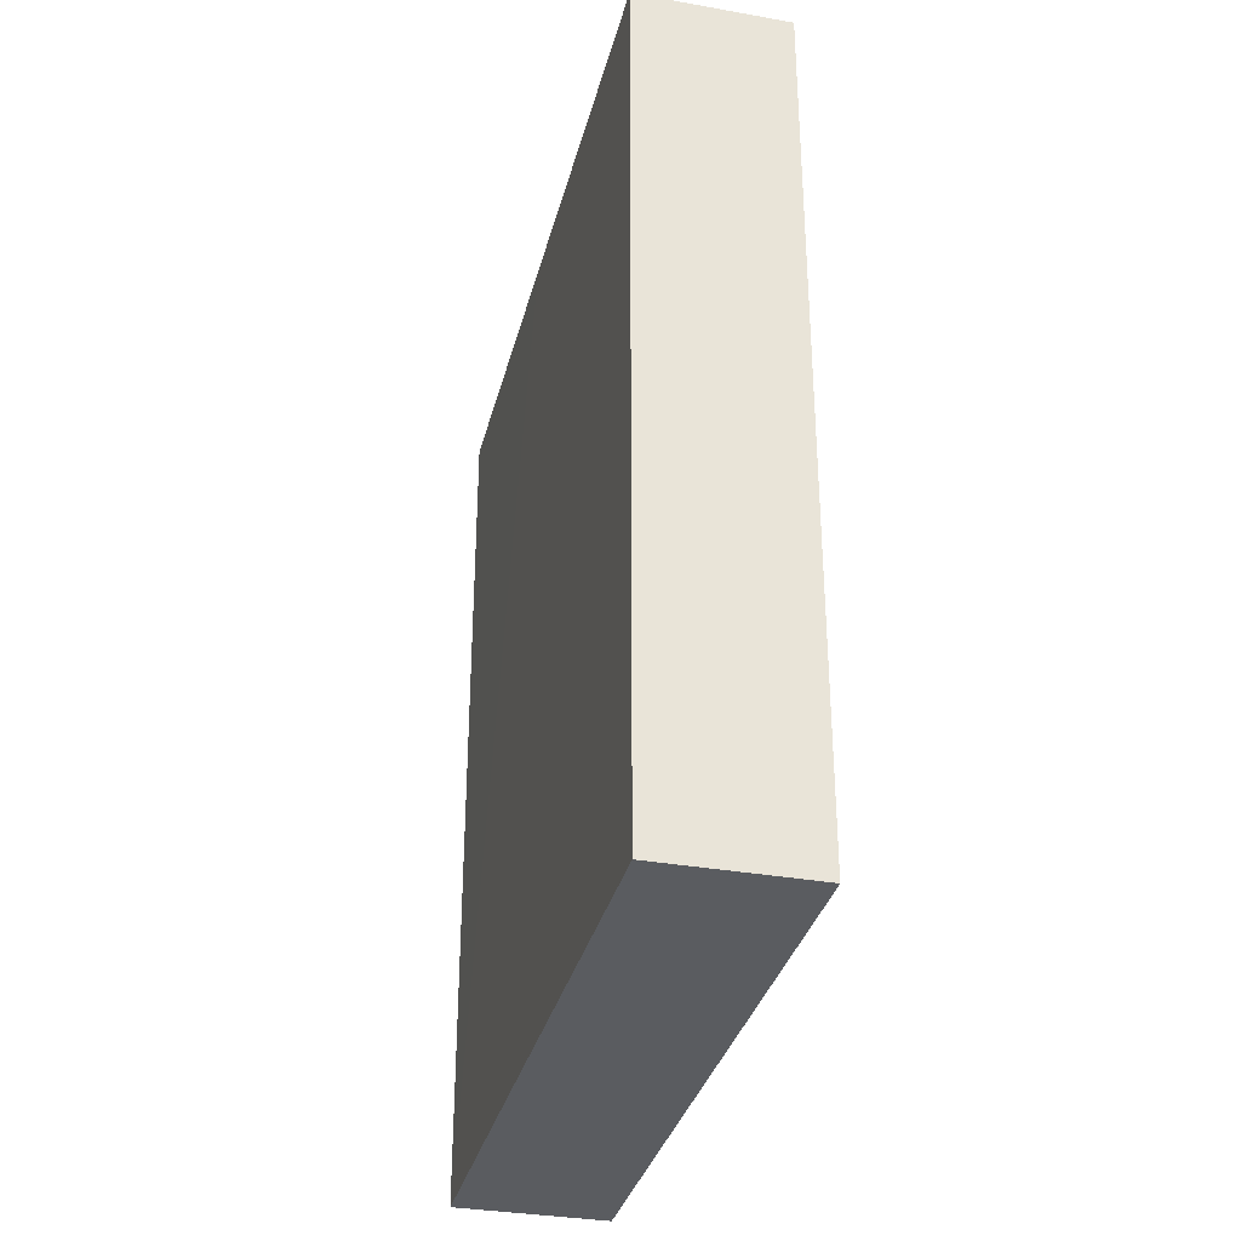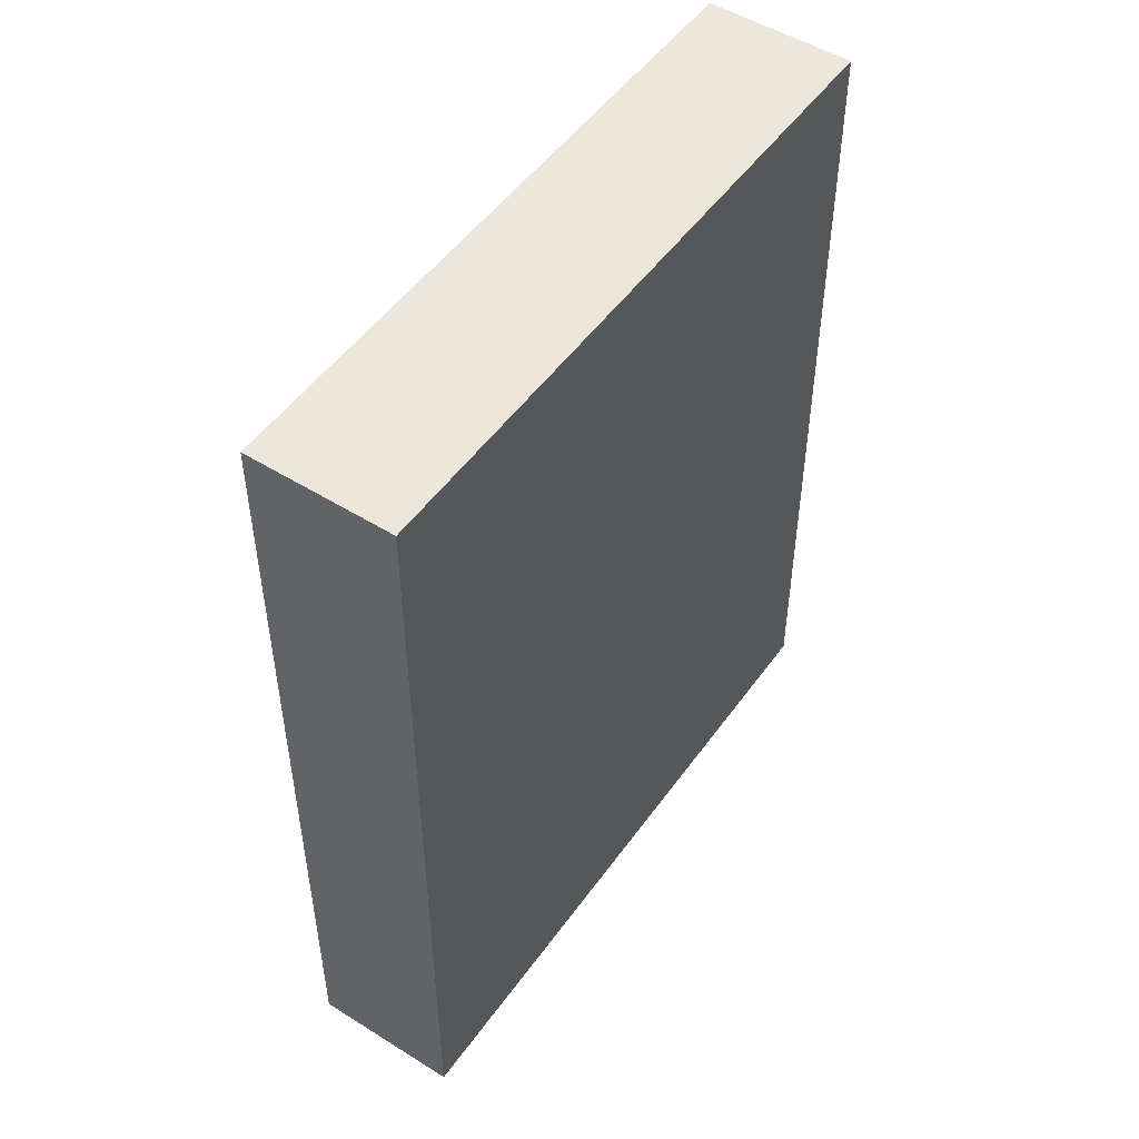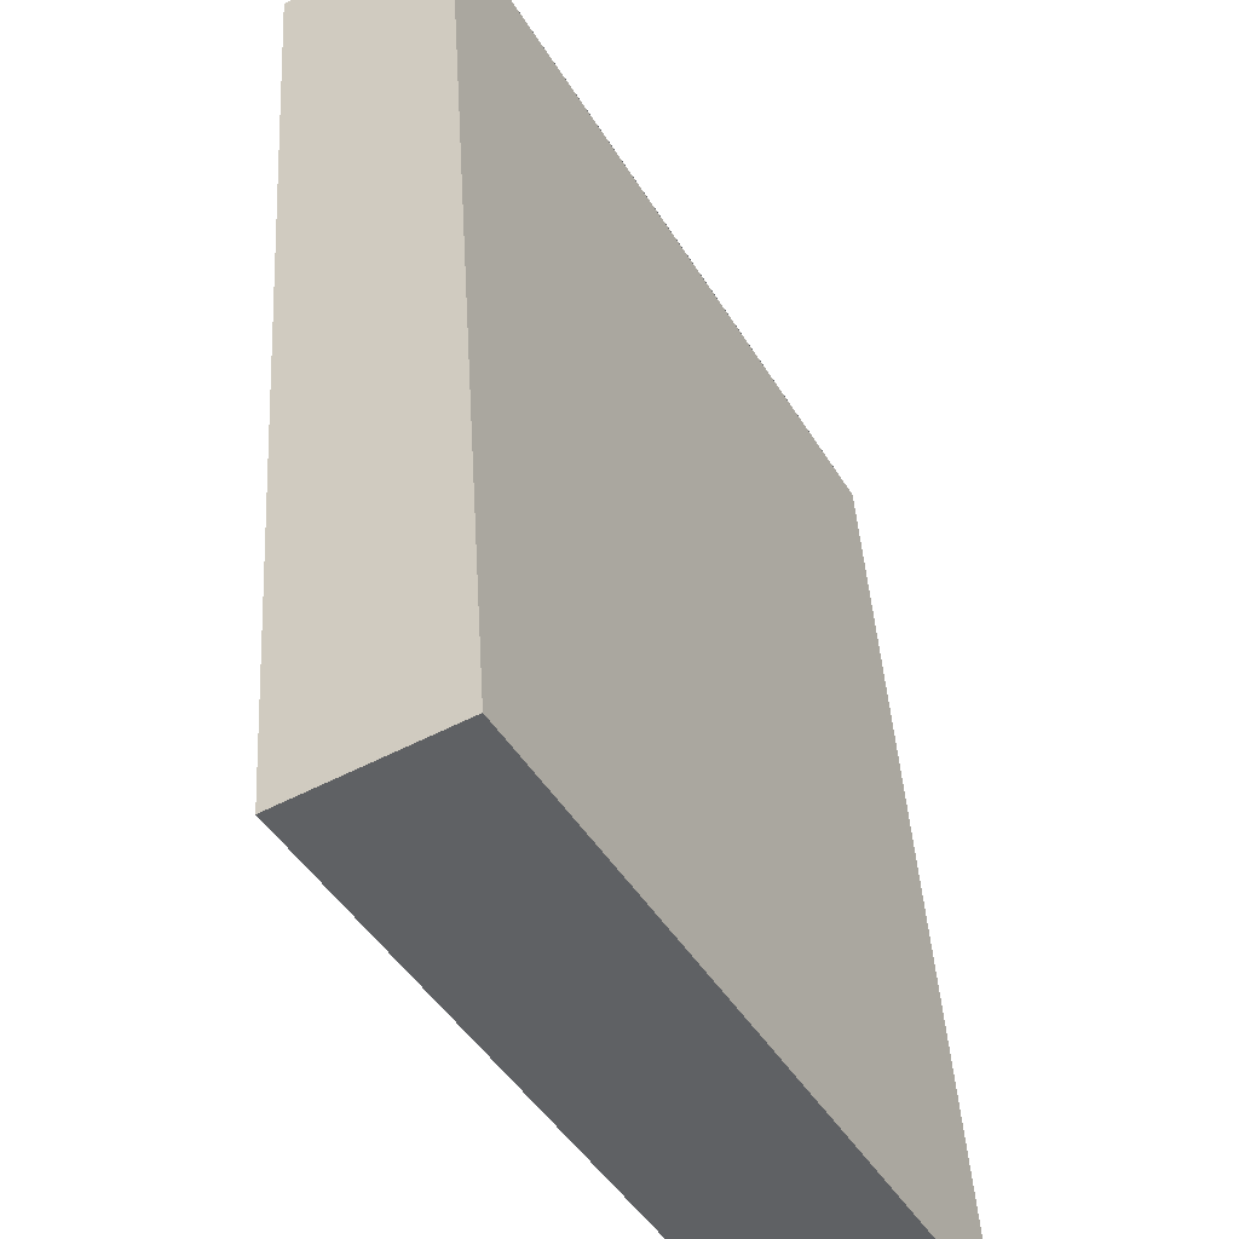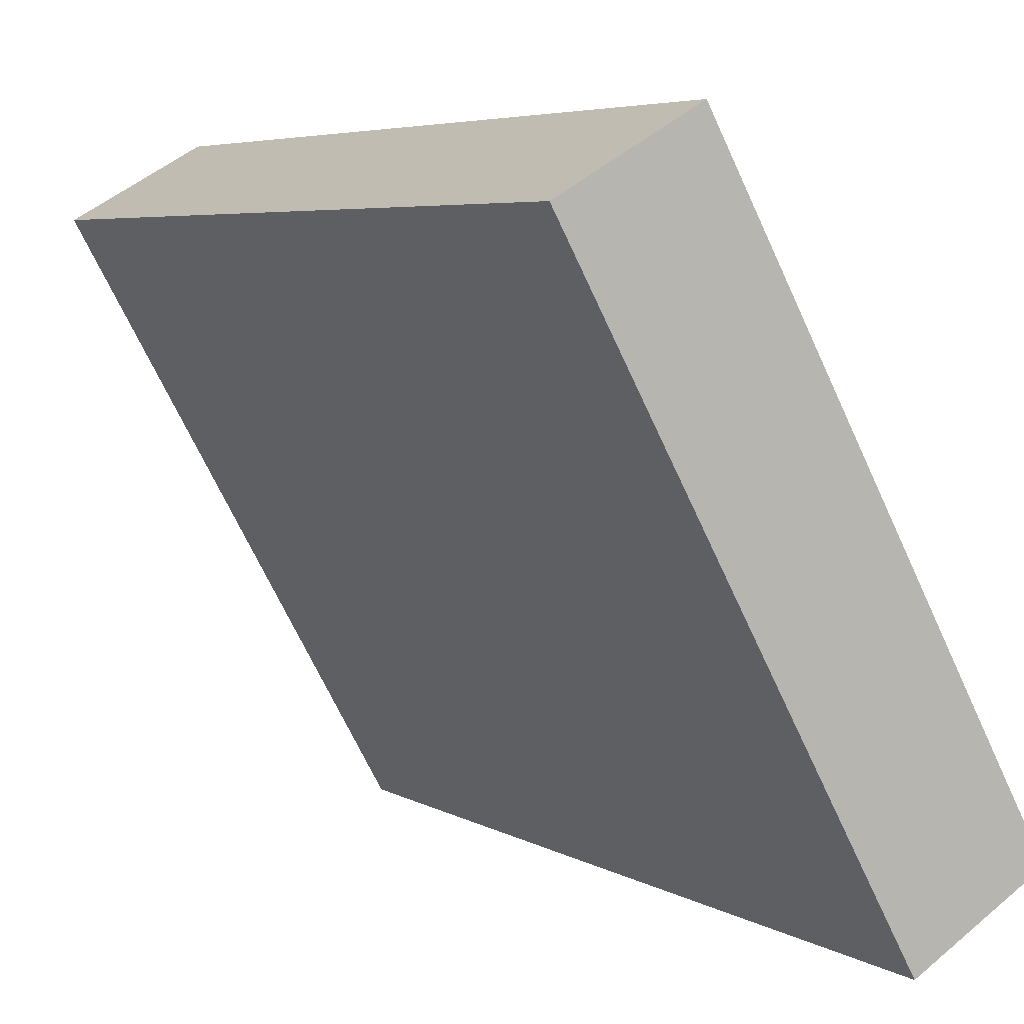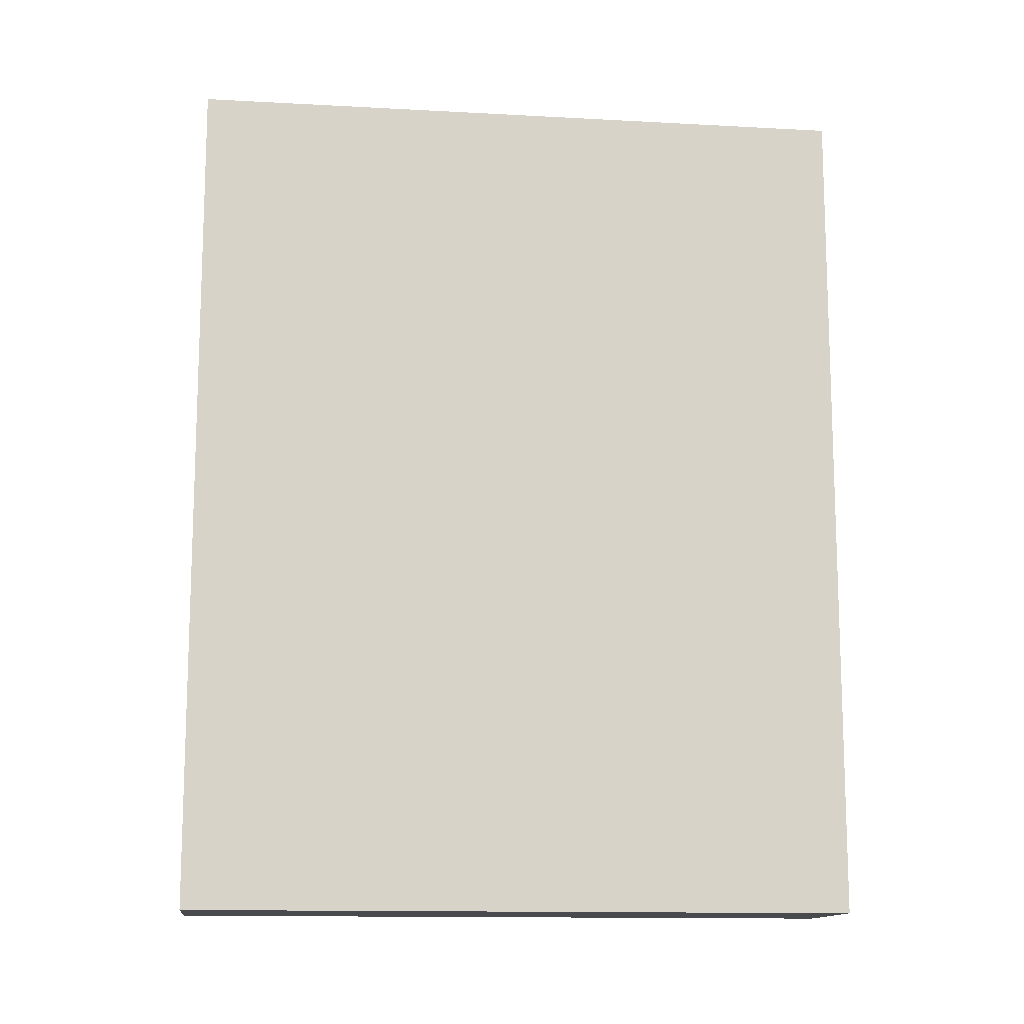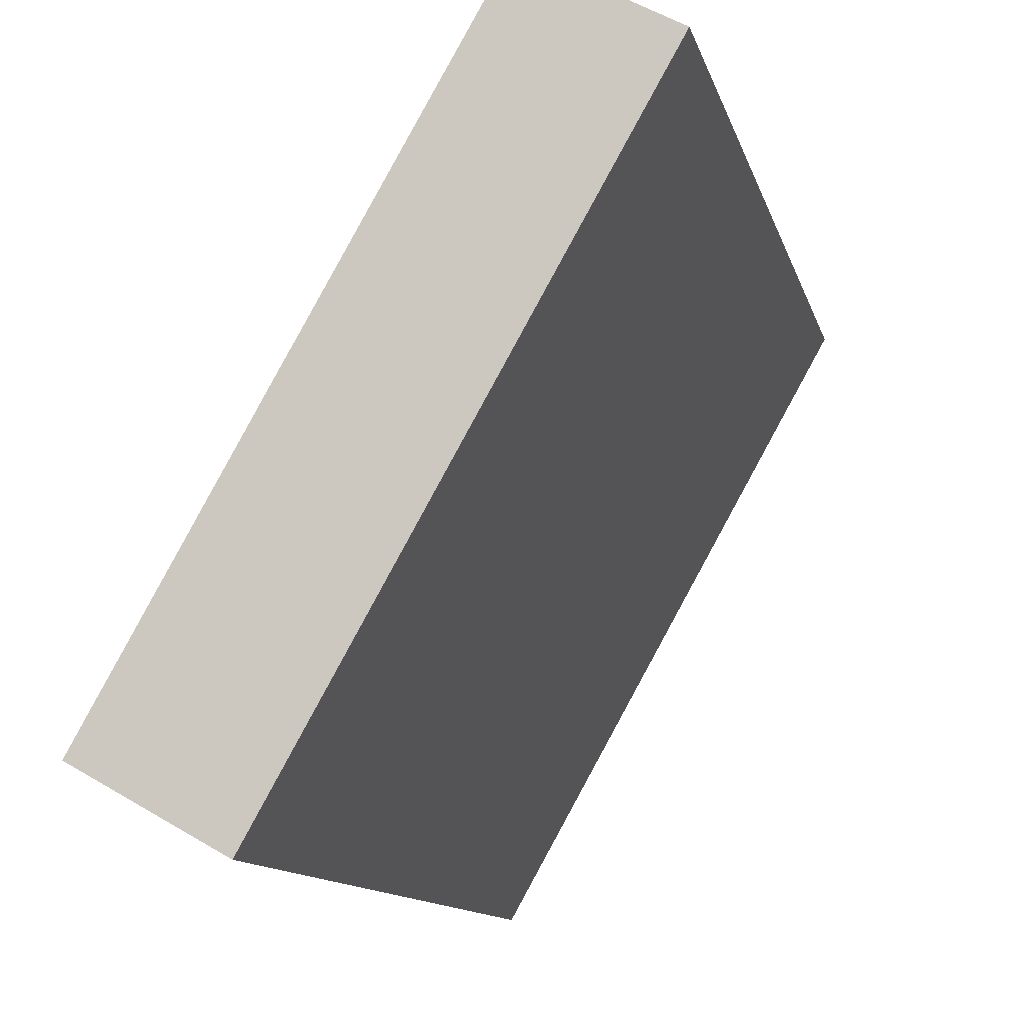
<metadata>
{"format":"obj","ext":"obj","renderer":"f3d","projection":"perspective","resolution":1024,"background":"white","views":[{"elev":-33.7,"azim":15.6,"up":"+Y"},{"elev":50.4,"azim":-116.3,"up":"+Y"},{"elev":42.8,"azim":176.6,"up":"+Z"},{"elev":5.4,"azim":148.6,"up":"+Z"},{"elev":-13.0,"azim":-67.8,"up":"+Y"},{"elev":-11.8,"azim":13.2,"up":"+Z"}]}
</metadata>
<code>
v  1.188 6.868 2.111
v  1.047 6.868 -0.586
v  0 6.868 4.205e-16
v  3.713 6.868 4.144
v  2.666 6.868 4.73
v  1.047 3.588e-17 -0.586
v  0 0 0
v  2.666 -2.896e-16 4.73
v  1.188 -1.293e-16 2.111
v  3.713 -2.537e-16 4.144
g defaultobject
f 1 2 3
f 2 1 4
f 4 1 5
f 6 3 2
f 3 6 7
f 7 1 3
f 1 7 5
f 5 7 8
f 8 7 9
f 8 4 5
f 4 8 10
f 10 2 4
f 2 10 6
f 10 7 6
f 7 10 9
f 9 10 8

</code>
